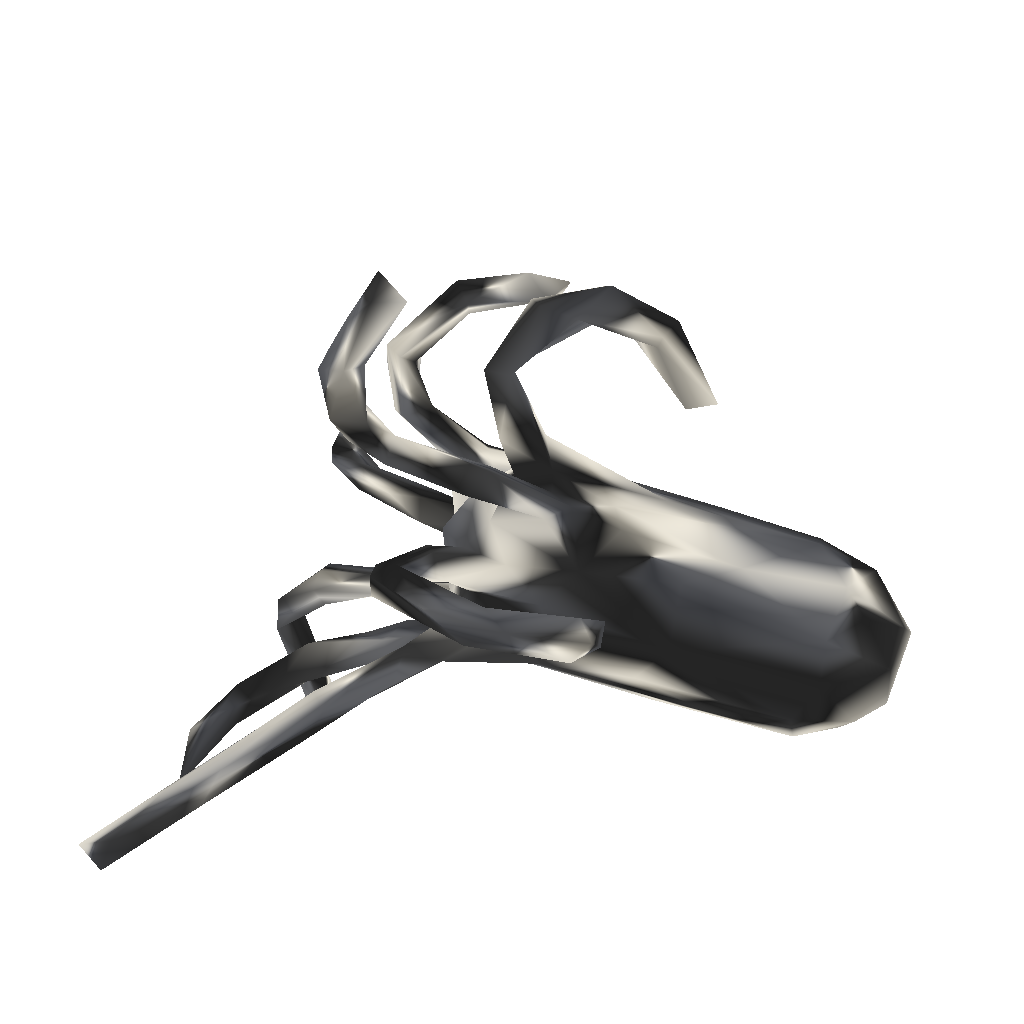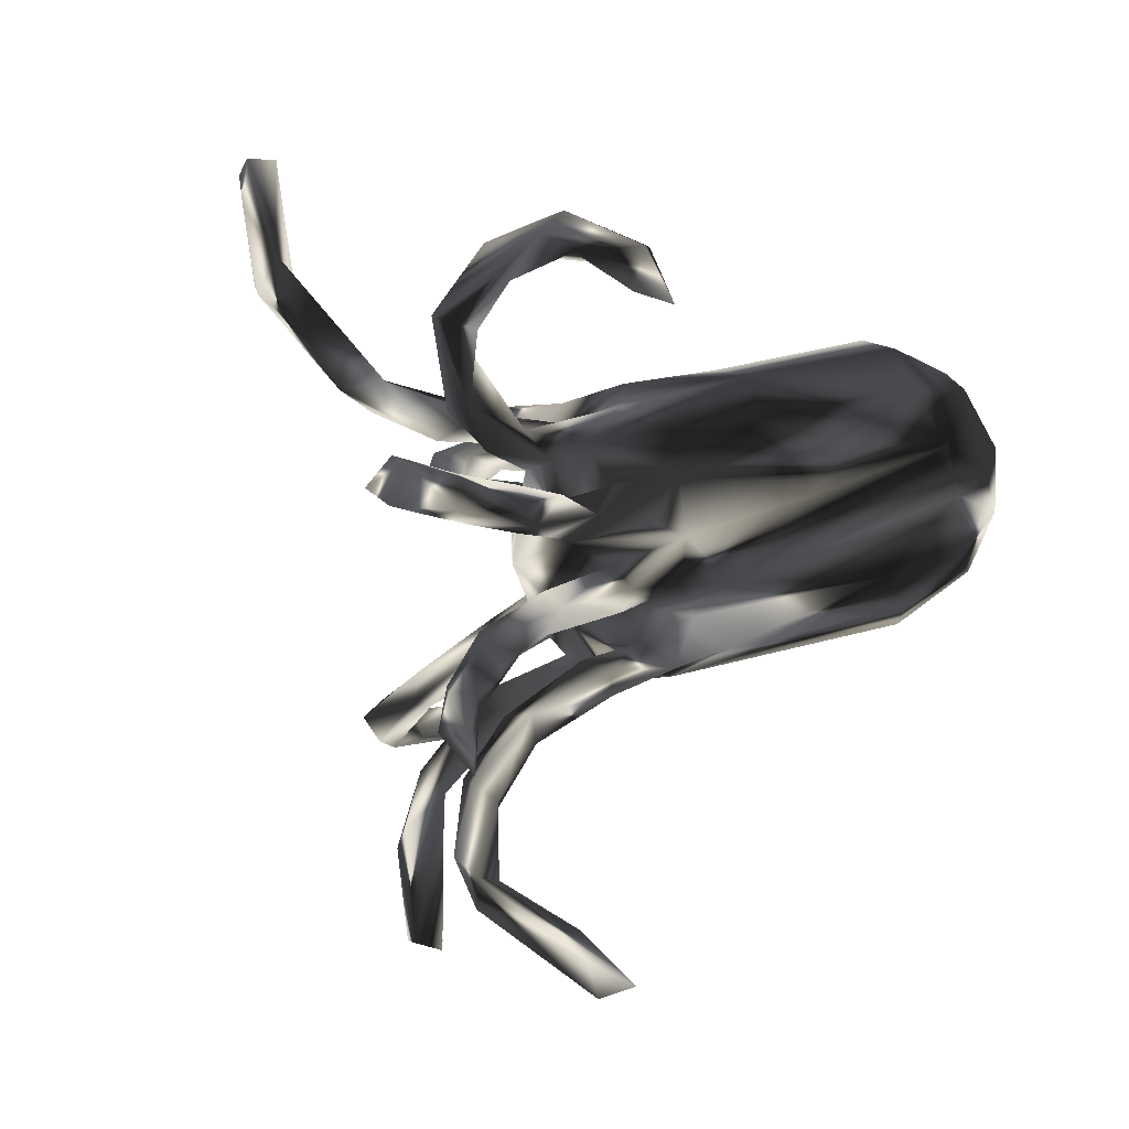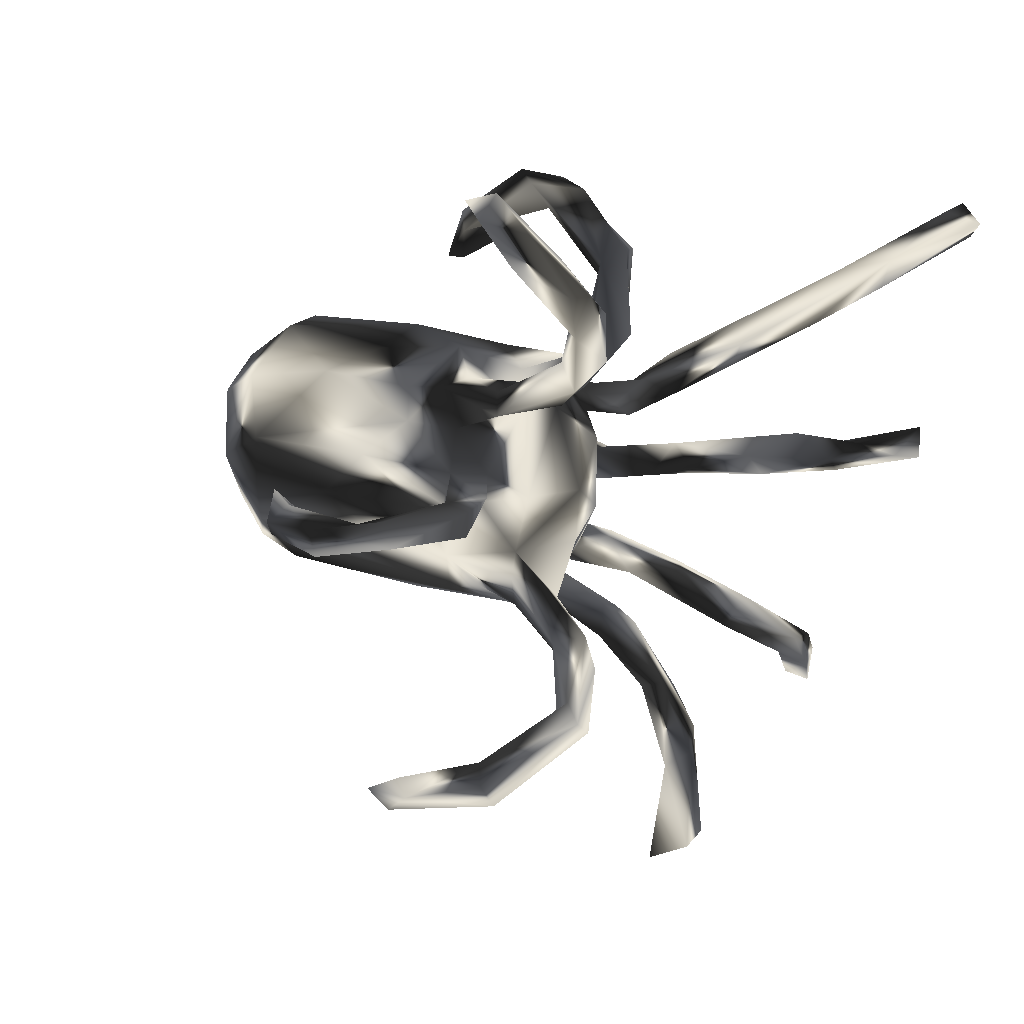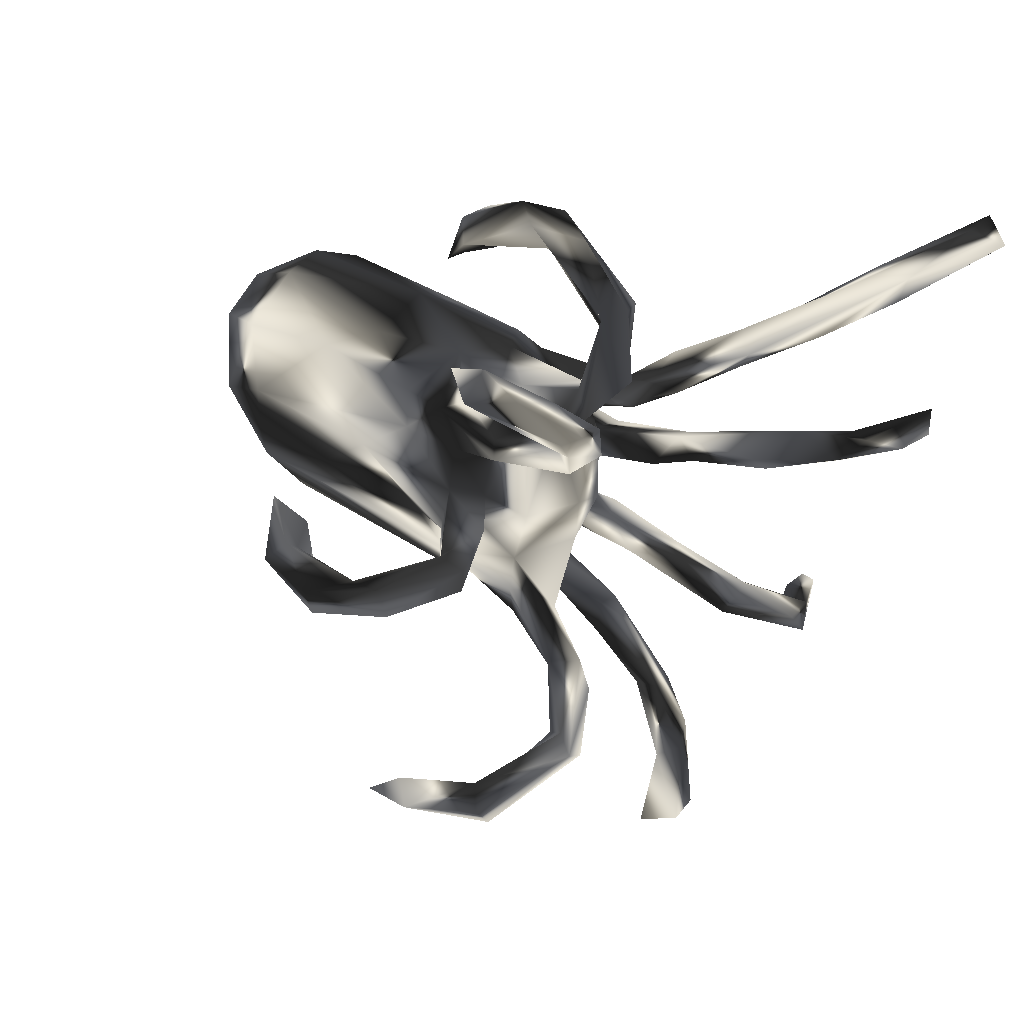
<metadata>
{"format":"obj","ext":"obj","renderer":"f3d","projection":"perspective","resolution":1024,"background":"white","views":[{"elev":17.1,"azim":179.6,"up":"+Z"},{"elev":26.6,"azim":137.7,"up":"+Y"},{"elev":11.8,"azim":25.1,"up":"+Y"},{"elev":32.9,"azim":27.0,"up":"+Y"}]}
</metadata>
<code>
v 0.7036 0.4093 -0.3397
v 0.6701 0.4543 -0.3051
v 0.7249 0.4331 -0.3206
v 0.5781 0.3528 -0.314
v 0.5983 0.03044 -0.2922
v 0.6155 0.01286 -0.3866
v 0.6859 0.4657 -0.3504
v 0.6174 0.06839 -0.3818
v 0.5376 0.3745 -0.282
v 0.5758 0.3255 -0.2551
v 0.5101 0.03141 -0.2055
v 0.5127 0.05401 -0.2696
v 0.5472 0.05392 -0.2541
v 0.3334 0.3693 0.4332
v 0.5042 0.004521 -0.2509
v 0.2883 0.2969 0.385
v 0.2792 0.4681 0.5372
v 0.3149 0.3696 0.4673
v 0.4486 0.07259 -0.2046
v 0.2333 0.4914 0.6084
v 0.2441 0.4169 0.5209
v 0.2914 0.4221 0.4426
v 0.2621 0.3831 0.4419
v 0.466 0.2587 -0.2037
v 0.1914 0.5168 0.5673
v 0.5904 0.3718 -0.2527
v 0.4686 -0.2811 -0.1615
v 0.2438 0.5291 0.5699
v 0.3725 -0.4285 0.09148
v 0.3749 0.2633 -0.2129
v 0.3777 -0.579 0.04564
v 0.3201 0.334 0.3453
v 0.3974 -0.2076 -0.1191
v 0.3303 -0.4551 0.09785
v 0.4729 -0.3424 -0.2152
v 0.3868 0.03993 -0.1288
v 0.5054 0.3533 -0.2282
v 0.2428 0.1999 0.2852
v 0.3854 -0.2202 -0.08593
v 0.3988 0.003165 -0.1679
v 0.3419 0.1903 -0.1636
v 0.2629 0.3334 0.3401
v 0.3707 -0.3852 0.07265
v 0.3454 0.2648 -0.1619
v 0.3205 -0.3126 0.09375
v 0.5191 0.02812 -0.2839
v 0.4229 -0.3197 -0.2067
v 0.3209 -0.3303 0.03803
v 0.4726 -0.2857 -0.222
v 0.3775 -0.2296 -0.1536
v 0.2616 -0.3335 0.3099
v 0.3706 -0.2643 -0.1359
v 0.3565 0.01891 -0.184
v 0.3234 -0.4365 0.05768
v 0.4262 -0.3587 -0.3954
v 0.2631 -0.3591 0.2688
v 0.3187 -0.5663 0.05631
v 0.2982 0.2513 0.2888
v 0.1846 0.1625 0.2002
v 0.2971 -0.6287 0.07963
v 0.2398 0.2588 0.2516
v 0.2783 -0.3281 0.07679
v 0.2282 -0.2163 0.2029
v 0.2091 -0.287 0.2015
v 0.3658 -0.5982 0.08132
v 0.2566 0.05448 -0.1183
v 0.2572 0.4076 0.08407
v 0.2371 -0.3045 0.2926
v 0.2569 0.2681 0.08842
v 0.2108 -0.3219 0.279
v 0.2246 0.2472 0.296
v 0.2465 -0.2701 0.2032
v 0.3376 -0.6039 0.03096
v 0.1463 -0.4661 0.3802
v 0.2007 -0.1977 0.06032
v 0.178 -0.2304 0.2216
v 0.3651 0.2293 -0.1435
v 0.4141 -0.4237 -0.4064
v 0.3928 -0.3487 -0.3435
v 0.2214 0.3929 0.1313
v 0.259 0.4083 0.1163
v 0.1364 -0.4268 0.4078
v 0.1754 0.5022 0.09658
v 0.2681 -0.2114 -0.08997
v 0.2703 -0.001138 -0.1434
v 0.385 -0.3917 -0.4521
v 0.3839 -0.4017 -0.3682
v 0.1995 -0.3991 0.2992
v 0.2567 -0.2222 0.06003
v 0.2739 -0.189 -0.1213
v 0.2859 0.01465 -0.1178
v 0.1198 -0.1417 0.1527
v 0.2928 -0.1579 -0.07112
v 0.2373 0.2775 0.06025
v 0.2153 0.3888 0.06674
v 0.3691 -0.2515 -0.08158
v 0.2372 0.2071 -0.1384
v 0.1926 -0.1714 -0.0722
v 0.2516 0.1398 -0.1208
v 0.2106 0.3611 0.1085
v 0.1138 -0.4437 0.3423
v 0.003832 -0.4616 0.4157
v 0.05206 -0.2142 -0.01764
v 0.1115 0.1653 0.0222
v 0.2172 -0.002162 -0.1023
v 0.1962 -0.2525 0.067
v 0.3386 0.211 -0.1975
v 0.07645 0.1801 0.2178
v 0.08341 0.5089 0.1008
v 0.2559 0.0434 -0.1576
v 0.08451 0.004017 0.3432
v 0.0798 -0.03783 0.3411
v 0.1165 -0.3992 0.3716
v 0.214 -0.2589 0.03053
v 0.1608 0.4458 0.06866
v 0.1673 0.2344 0.09794
v 0.114 0.5173 0.04289
v -0.0113 0.000707 0.4501
v 0.1658 0.125 -0.06358
v 0.1778 0.1009 -0.1021
v 0.1565 -0.003421 0.06386
v 0.1073 0.4686 0.08596
v 0.1792 0.1793 0.09218
v 0.2129 0.168 -0.08418
v 0.0953 -0.007783 0.1367
v 0.2686 -0.1492 -0.1056
v 0.1126 0.1923 0.1797
v 0.08152 -0.1881 0.1616
v 0.1484 -0.1128 -0.08154
v 0.2025 -0.2117 0.009525
v 0.1482 -0.1737 0.1364
v 0.1347 -0.1138 -0.1305
v 0.03616 -0.04335 0.3367
v 0.07388 0.1384 0.2141
v 0.1219 0.02835 -0.161
v 0.1352 -0.1002 0.03215
v 0.1458 -0.04943 -0.03306
v 0.09344 -0.1603 0.009701
v 0.1559 0.1447 -0.1234
v 0.07735 0.1513 -0.0755
v -0.05673 -0.5072 0.3614
v 0.1413 0.0675 -0.0441
v 0.118 0.1356 0.0747
v 0.04001 0.01485 0.336
v 0.1154 0.1104 -0.0601
v 0.1372 -0.1523 -0.1396
v 0.07214 -0.1789 0.03631
v 0.07784 -0.1701 -0.03377
v 0.1469 0.22 0.04404
v 0.03132 -0.0402 0.2272
v -0.02015 -0.01366 0.2254
v 0.02209 -0.01538 0.1737
v -0.01869 -0.1759 0.1008
v 0.004735 -0.04109 0.4547
v 0.03642 -0.1689 0.08557
v 0.0659 -0.09771 -0.119
v 0.0911 -0.1376 -0.07272
v 0.06592 -0.1063 0.126
v -0.1223 -0.0619 0.4724
v 0.05827 0.002522 0.221
v -0.0313 -0.4464 0.3656
v 0.05892 0.1351 0.1526
v 0.04871 0.1949 0.06294
v 0.07599 -0.1456 0.1628
v 0.07492 0.1319 0.1181
v -0.01291 0.1871 0.139
v 0.03245 0.03017 0.1649
v -0.03029 0.02968 0.1754
v 0.104 0.03833 -0.1013
v 0.07243 0.1891 0.001298
v -0.07188 -0.01323 0.4251
v 0.0497 0.5298 0.06578
v 0.01853 -0.1671 -0.1199
v 0.05818 0.4764 0.03603
v -0.02869 0.1022 0.1581
v 0.0487 0.09912 -0.1298
v 0.1341 -0.01004 -0.1511
v -0.1365 -0.05989 0.4266
v 0.02276 -0.1428 -0.1551
v -0.1287 -0.017 0.4819
v -0.07488 -0.4612 0.3982
v 0.1019 -0.02013 -0.1125
v -0.06056 -0.123 0.1341
v -0.02898 -0.04453 0.1657
v -0.0314 -0.203 -0.09215
v -0.04767 0.4709 -0.003375
v -0.07819 -0.1949 0.08334
v -0.006265 0.2263 0.004633
v -0.05751 0.1699 0.1548
v -0.03119 0.4022 0.001968
v 0.004333 -0.2271 0.008307
v 0.0332 0.006863 -0.1728
v -0.06446 0.4219 0.05202
v 0.005857 0.07324 -0.1547
v -0.08102 0.4545 0.02232
v -0.03102 0.2092 -0.08035
v -0.0612 -0.01761 -0.1805
v -0.06892 0.2274 0.06238
v -0.1074 -0.03642 0.1557
v -0.00692 0.1593 -0.1224
v -0.1052 0.3772 0.03085
v -0.09878 0.3697 -0.01534
v -0.2142 0.000521 0.3974
v -0.1315 0.1047 0.1351
v -0.2421 -0.02681 0.4199
v -0.2158 0.2414 -0.06888
v -0.09403 -0.1445 -0.1629
v -0.002127 -0.05921 -0.1654
v -0.141 0.1601 0.1105
v -0.2176 -0.2362 -0.06382
v -0.2066 -0.01845 0.3753
v -0.2593 -0.04986 0.2605
v -0.2611 -0.05765 0.3742
v -0.3235 -0.04288 0.0878
v -0.2963 -0.05001 0.2762
v -0.2023 0.09508 -0.2134
v -0.3089 -0.001741 0.2818
v -0.1624 0.2027 -0.1316
v -0.236 0.2111 0.03536
v -0.4566 -0.1978 -0.03681
v -0.2052 -0.1149 0.09716
v -0.2266 0.03697 0.1231
v -0.5067 -0.1241 0.000637
v -0.2835 0.1522 -0.2086
v -0.4242 -0.2058 -0.2085
v -0.3388 0.166 0.04689
v -0.418 -0.2337 -0.138
v -0.3861 -0.1438 -0.2533
v -0.4238 0.2041 -0.207
v -0.4997 -0.05703 0.02647
v -0.315 -0.06461 -0.2628
v -0.4396 0.1216 -0.2702
v -0.4742 0.2258 -0.06015
v -0.4865 0.03627 0.04628
v -0.5177 0.1413 0.004722
v -0.5485 -0.1718 -0.07289
v -0.5352 0.1749 -0.2214
v -0.5259 0.05639 -0.2809
v -0.4648 0.2364 -0.1371
v -0.546 0.17 -0.04143
v -0.4484 0.04383 -0.294
v -0.5427 -0.1941 -0.1604
v -0.4697 -0.07028 -0.2901
v -0.5918 -0.01417 -0.01719
v -0.6257 0.0952 -0.08413
v -0.5942 0.1582 -0.1358
v -0.553 -0.1423 -0.2423
v -0.6181 -0.1105 -0.1132
v -0.6084 0.05599 -0.2362
v -0.6503 0.02711 -0.1173
v -0.6361 -0.06223 -0.1653
v -0.5867 -0.03984 -0.2606
f 69 81 80
f 69 80 123
f 227 242 225
f 227 220 242
f 239 229 237
f 233 239 246
f 239 237 246
f 246 237 249
f 245 246 250
f 246 249 250
f 249 251 250
f 249 252 251
f 247 248 251
f 247 251 252
f 247 242 248
f 80 100 116
f 123 80 116
f 73 65 60
f 122 80 109
f 123 116 143
f 116 163 143
f 121 143 125
f 125 143 165
f 121 158 136
f 158 121 125
f 131 64 155
f 122 109 193
f 165 143 163
f 127 162 166
f 166 162 165
f 131 136 158
f 131 158 92
f 131 155 136
f 147 136 155
f 147 155 191
f 193 109 172
f 163 188 198
f 165 163 198
f 166 165 198
f 191 155 153
f 191 153 187
f 95 94 100
f 81 69 94
f 67 94 95
f 67 81 94
f 81 117 83
f 95 115 117
f 67 95 117
f 81 67 117
f 81 83 80
f 73 31 65
f 57 73 60
f 65 34 60
f 34 54 57
f 60 34 57
f 73 57 54
f 48 73 54
f 48 54 62
f 54 34 62
f 29 45 34
f 45 75 106
f 62 45 106
f 34 45 62
f 45 89 75
f 89 43 48
f 45 43 89
f 65 29 34
f 29 65 31
f 43 31 48
f 48 31 73
f 43 29 31
f 43 45 29
f 238 252 249
f 237 238 249
f 243 247 252
f 170 145 140
f 119 140 145
f 119 124 140
f 98 93 129
f 238 241 252
f 241 243 252
f 232 241 238
f 231 228 243
f 241 231 243
f 232 197 241
f 232 216 197
f 197 231 241
f 224 216 232
f 231 207 228
f 200 216 224
f 208 231 197
f 208 207 231
f 194 197 216
f 194 216 200
f 179 207 208
f 194 192 197
f 192 208 197
f 146 173 179
f 156 132 179
f 156 179 208
f 84 96 98
f 96 93 98
f 87 79 86
f 187 220 210
f 183 184 199
f 187 153 183
f 151 168 222
f 199 151 222
f 183 199 221
f 199 222 214
f 221 199 214
f 187 183 221
f 209 219 226
f 204 209 226
f 214 222 234
f 221 214 223
f 187 221 223
f 220 187 223
f 234 226 235
f 222 204 234
f 204 226 234
f 214 234 230
f 223 214 230
f 223 230 244
f 220 223 236
f 235 240 245
f 234 235 244
f 235 245 244
f 230 234 244
f 236 223 244
f 248 236 244
f 79 55 86
f 35 78 55
f 8 46 12
f 46 6 15
f 12 13 8
f 6 5 15
f 5 8 13
f 2 9 37
f 7 4 9
f 2 7 9
f 1 10 4
f 1 3 10
f 10 3 26
f 3 2 26
f 78 86 55
f 8 5 6
f 7 1 4
f 3 1 7
f 3 7 2
f 8 6 46
f 132 146 179
f 129 132 156
f 192 182 208
f 182 156 208
f 194 135 192
f 177 182 192
f 177 192 135
f 135 194 169
f 142 169 194
f 194 176 142
f 176 194 200
f 139 176 200
f 110 177 135
f 139 120 176
f 140 139 200
f 140 124 139
f 146 84 98
f 90 84 146
f 126 146 132
f 129 126 132
f 105 169 182
f 169 110 135
f 66 110 169
f 105 182 177
f 105 66 169
f 85 105 177
f 85 177 110
f 85 91 105
f 124 97 139
f 99 120 139
f 107 99 139
f 99 119 120
f 39 93 96
f 93 126 129
f 91 66 105
f 119 99 124
f 126 50 90
f 92 164 76
f 76 63 92
f 38 71 134
f 120 119 145
f 98 173 146
f 224 218 200
f 228 247 243
f 120 145 176
f 176 145 142
f 142 137 169
f 137 182 169
f 182 137 156
f 137 157 156
f 157 129 156
f 98 129 157
f 137 148 157
f 98 157 173
f 157 148 173
f 188 170 196
f 170 140 200
f 170 200 196
f 173 148 185
f 148 103 185
f 179 173 207
f 173 185 207
f 206 196 218
f 196 200 218
f 207 185 228
f 228 185 225
f 225 185 210
f 218 229 206
f 218 224 229
f 239 206 229
f 229 224 232
f 229 232 237
f 228 225 247
f 232 238 237
f 247 225 242
f 71 61 127
f 127 61 59
f 72 56 64
f 61 58 59
f 58 38 59
f 32 58 61
f 32 61 42
f 251 248 250
f 244 250 248
f 250 244 245
f 240 246 245
f 220 236 242
f 242 236 248
f 240 233 246
f 235 233 240
f 226 233 235
f 226 219 233
f 219 206 233
f 219 198 206
f 187 210 191
f 198 219 209
f 201 193 195
f 227 210 220
f 233 206 239
f 104 145 170
f 149 188 163
f 149 170 188
f 106 75 147
f 114 106 103
f 89 130 75
f 130 114 103
f 75 130 138
f 137 136 138
f 121 136 137
f 143 121 142
f 104 123 143
f 104 142 145
f 143 142 104
f 163 116 149
f 149 104 170
f 116 100 149
f 149 94 104
f 115 122 174
f 117 115 174
f 100 122 115
f 95 100 115
f 83 117 172
f 109 83 172
f 114 62 106
f 48 62 114
f 48 114 130
f 89 48 130
f 104 94 123
f 94 69 123
f 94 149 100
f 100 80 122
f 80 83 109
f 121 137 142
f 24 41 107
f 171 133 178
f 102 161 181
f 74 102 141
f 161 101 141
f 161 141 181
f 126 90 146
f 211 178 212
f 212 178 213
f 203 211 217
f 212 213 215
f 215 213 217
f 17 28 20
f 20 28 25
f 21 20 25
f 154 159 133
f 154 118 180
f 154 180 159
f 178 133 159
f 180 118 171
f 171 178 211
f 180 171 203
f 203 171 211
f 141 102 181
f 180 203 205
f 159 180 205
f 178 159 213
f 213 159 205
f 217 205 203
f 213 205 217
f 24 77 41
f 37 44 77
f 26 37 77
f 37 30 44
f 49 27 35
f 46 15 40
f 46 53 12
f 15 11 40
f 11 13 19
f 24 26 77
f 35 87 78
f 87 47 79
f 35 55 49
f 49 55 79
f 47 49 79
f 15 5 11
f 19 13 12
f 4 24 107
f 30 4 107
f 30 9 4
f 37 9 30
f 10 26 24
f 10 24 4
f 26 2 37
f 78 87 86
f 5 13 11
f 77 124 99
f 52 84 90
f 52 96 84
f 93 33 126
f 39 33 93
f 97 107 139
f 53 85 110
f 36 66 91
f 40 85 53
f 19 110 66
f 107 41 99
f 41 77 99
f 30 107 97
f 44 97 124
f 44 30 97
f 77 44 124
f 47 52 50
f 47 96 52
f 50 52 90
f 126 33 50
f 19 53 110
f 40 91 85
f 40 36 91
f 11 19 36
f 36 19 66
f 35 96 47
f 27 39 96
f 35 27 96
f 33 49 50
f 27 49 33
f 27 33 39
f 11 36 40
f 87 35 47
f 49 47 50
f 46 40 53
f 12 53 19
f 118 144 171
f 144 133 171
f 175 165 162
f 125 165 167
f 189 166 198
f 108 71 127
f 59 38 134
f 92 63 131
f 63 72 131
f 131 72 64
f 134 71 108
f 127 59 162
f 162 59 134
f 76 164 128
f 76 128 64
f 155 64 128
f 108 127 166
f 167 165 175
f 152 125 167
f 125 152 158
f 160 150 152
f 167 160 152
f 158 152 184
f 160 167 168
f 164 92 158
f 155 128 153
f 153 128 183
f 128 164 183
f 108 166 189
f 134 108 189
f 162 134 175
f 134 189 175
f 175 189 204
f 167 175 168
f 175 204 168
f 150 184 152
f 158 184 183
f 164 158 183
f 168 204 222
f 189 198 209
f 204 189 209
f 101 74 141
f 82 102 74
f 113 101 161
f 102 113 161
f 112 154 133
f 154 111 118
f 102 82 113
f 28 22 25
f 23 21 25
f 18 20 21
f 18 17 20
f 18 14 17
f 17 14 22
f 28 17 22
f 215 217 212
f 211 212 217
f 150 133 151
f 133 144 168
f 118 111 144
f 112 133 150
f 160 112 150
f 111 154 112
f 88 74 101
f 113 68 101
f 70 88 101
f 70 101 68
f 51 113 82
f 56 74 88
f 51 82 74
f 51 68 113
f 111 112 160
f 225 210 227
f 185 191 210
f 198 188 206
f 188 196 206
f 190 193 202
f 193 201 202
f 201 195 202
f 186 202 195
f 186 190 202
f 174 190 186
f 174 193 190
f 172 195 193
f 195 172 186
f 172 117 186
f 174 186 117
f 103 147 191
f 138 136 147
f 147 75 138
f 138 130 148
f 174 122 193
f 106 147 103
f 148 130 103
f 103 191 185
f 137 138 148
f 56 51 74
f 72 51 56
f 64 70 76
f 22 32 42
f 14 16 58
f 14 58 32
f 58 16 38
f 16 42 71
f 38 16 71
f 71 42 61
f 68 63 76
f 51 72 63
f 68 51 63
f 64 56 88
f 68 76 70
f 88 70 64
f 144 111 160
f 168 144 160
f 133 168 151
f 150 151 184
f 184 151 199
f 25 22 23
f 22 14 32
f 14 18 16
f 16 18 21
f 16 21 23
f 23 22 42
f 16 23 42

</code>
